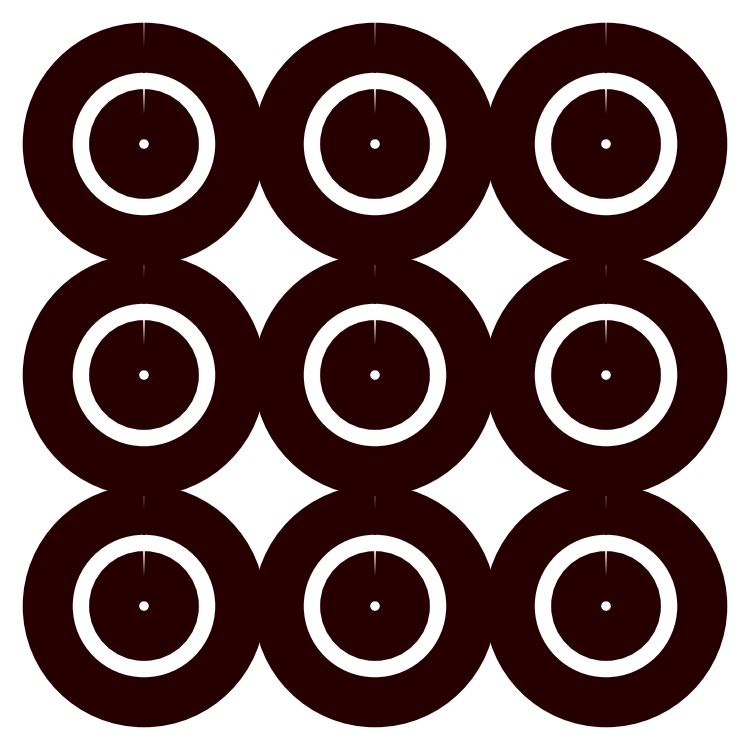
<metadata>
{"format":"dxf","ext":"dxf","renderer":"ezdxf+matplotlib","layout":"modelspace","background":"white","min_lineweight":24,"dpi":150}
</metadata>
<code>
0
SECTION
2
ENTITIES
0
POLYLINE
8
LAYER_1
66
     1
10
0
20
0
30
0
70
     1
0
VERTEX
8
LAYER_1
10
-12
20
-7
30
0
42
0.4142
0
VERTEX
8
LAYER_1
10
-17
20
-12
30
0
42
0.4142
0
VERTEX
8
LAYER_1
10
-12
20
-17
30
0
42
0.4142
0
VERTEX
8
LAYER_1
10
-7
20
-12
30
0
42
0.4142
0
SEQEND
8
LAYER_1
0
POLYLINE
8
LAYER_1
66
     1
10
0
20
0
30
0
70
     1
0
VERTEX
8
LAYER_1
10
-12
20
-10.45
30
0
42
0.4142
0
VERTEX
8
LAYER_1
10
-13.55
20
-12
30
0
42
0.4142
0
VERTEX
8
LAYER_1
10
-12
20
-13.55
30
0
42
0.4142
0
VERTEX
8
LAYER_1
10
-10.45
20
-12
30
0
42
0.4142
0
SEQEND
8
LAYER_1
0
POLYLINE
8
LAYER_1
66
     1
10
0
20
0
30
0
70
     1
0
VERTEX
8
LAYER_1
10
0
20
-7
30
0
42
0.4142
0
VERTEX
8
LAYER_1
10
-5
20
-12
30
0
42
0.4142
0
VERTEX
8
LAYER_1
10
0
20
-17
30
0
42
0.4142
0
VERTEX
8
LAYER_1
10
5
20
-12
30
0
42
0.4142
0
SEQEND
8
LAYER_1
0
POLYLINE
8
LAYER_1
66
     1
10
0
20
0
30
0
70
     1
0
VERTEX
8
LAYER_1
10
0
20
-10.45
30
0
42
0.4142
0
VERTEX
8
LAYER_1
10
-1.55
20
-12
30
0
42
0.4142
0
VERTEX
8
LAYER_1
10
0
20
-13.55
30
0
42
0.4142
0
VERTEX
8
LAYER_1
10
1.55
20
-12
30
0
42
0.4142
0
SEQEND
8
LAYER_1
0
POLYLINE
8
LAYER_1
66
     1
10
0
20
0
30
0
70
     1
0
VERTEX
8
LAYER_1
10
12
20
-7
30
0
42
0.4142
0
VERTEX
8
LAYER_1
10
7
20
-12
30
0
42
0.4142
0
VERTEX
8
LAYER_1
10
12
20
-17
30
0
42
0.4142
0
VERTEX
8
LAYER_1
10
17
20
-12
30
0
42
0.4142
0
SEQEND
8
LAYER_1
0
POLYLINE
8
LAYER_1
66
     1
10
0
20
0
30
0
70
     1
0
VERTEX
8
LAYER_1
10
12
20
-10.45
30
0
42
0.4142
0
VERTEX
8
LAYER_1
10
10.45
20
-12
30
0
42
0.4142
0
VERTEX
8
LAYER_1
10
12
20
-13.55
30
0
42
0.4142
0
VERTEX
8
LAYER_1
10
13.55
20
-12
30
0
42
0.4142
0
SEQEND
8
LAYER_1
0
POLYLINE
8
LAYER_1
66
     1
10
0
20
0
30
0
70
     1
0
VERTEX
8
LAYER_1
10
12
20
5
30
0
42
0.4142
0
VERTEX
8
LAYER_1
10
7
20
0
30
0
42
0.4142
0
VERTEX
8
LAYER_1
10
12
20
-5
30
0
42
0.4142
0
VERTEX
8
LAYER_1
10
17
20
0
30
0
42
0.4142
0
SEQEND
8
LAYER_1
0
POLYLINE
8
LAYER_1
66
     1
10
0
20
0
30
0
70
     1
0
VERTEX
8
LAYER_1
10
12
20
1.55
30
0
42
0.4142
0
VERTEX
8
LAYER_1
10
10.45
20
0
30
0
42
0.4142
0
VERTEX
8
LAYER_1
10
12
20
-1.55
30
0
42
0.4142
0
VERTEX
8
LAYER_1
10
13.55
20
0
30
0
42
0.4142
0
SEQEND
8
LAYER_1
0
POLYLINE
8
LAYER_1
66
     1
10
0
20
0
30
0
70
     1
0
VERTEX
8
LAYER_1
10
0
20
5
30
0
42
0.4142
0
VERTEX
8
LAYER_1
10
-5
20
0
30
0
42
0.4142
0
VERTEX
8
LAYER_1
10
0
20
-5
30
0
42
0.4142
0
VERTEX
8
LAYER_1
10
5
20
0
30
0
42
0.4142
0
SEQEND
8
LAYER_1
0
POLYLINE
8
LAYER_1
66
     1
10
0
20
0
30
0
70
     1
0
VERTEX
8
LAYER_1
10
0
20
1.55
30
0
42
0.4142
0
VERTEX
8
LAYER_1
10
-1.55
20
0
30
0
42
0.4142
0
VERTEX
8
LAYER_1
10
0
20
-1.55
30
0
42
0.4142
0
VERTEX
8
LAYER_1
10
1.55
20
0
30
0
42
0.4142
0
SEQEND
8
LAYER_1
0
POLYLINE
8
LAYER_1
66
     1
10
0
20
0
30
0
70
     1
0
VERTEX
8
LAYER_1
10
-12
20
5
30
0
42
0.4142
0
VERTEX
8
LAYER_1
10
-17
20
0
30
0
42
0.4142
0
VERTEX
8
LAYER_1
10
-12
20
-5
30
0
42
0.4142
0
VERTEX
8
LAYER_1
10
-7
20
0
30
0
42
0.4142
0
SEQEND
8
LAYER_1
0
POLYLINE
8
LAYER_1
66
     1
10
0
20
0
30
0
70
     1
0
VERTEX
8
LAYER_1
10
-12
20
1.55
30
0
42
0.4142
0
VERTEX
8
LAYER_1
10
-13.55
20
0
30
0
42
0.4142
0
VERTEX
8
LAYER_1
10
-12
20
-1.55
30
0
42
0.4142
0
VERTEX
8
LAYER_1
10
-10.45
20
0
30
0
42
0.4142
0
SEQEND
8
LAYER_1
0
POLYLINE
8
LAYER_1
66
     1
10
0
20
0
30
0
70
     1
0
VERTEX
8
LAYER_1
10
-12
20
17
30
0
42
0.4142
0
VERTEX
8
LAYER_1
10
-17
20
12
30
0
42
0.4142
0
VERTEX
8
LAYER_1
10
-12
20
7
30
0
42
0.4142
0
VERTEX
8
LAYER_1
10
-7
20
12
30
0
42
0.4142
0
SEQEND
8
LAYER_1
0
POLYLINE
8
LAYER_1
66
     1
10
0
20
0
30
0
70
     1
0
VERTEX
8
LAYER_1
10
-12
20
13.55
30
0
42
0.4142
0
VERTEX
8
LAYER_1
10
-13.55
20
12
30
0
42
0.4142
0
VERTEX
8
LAYER_1
10
-12
20
10.45
30
0
42
0.4142
0
VERTEX
8
LAYER_1
10
-10.45
20
12
30
0
42
0.4142
0
SEQEND
8
LAYER_1
0
POLYLINE
8
LAYER_1
66
     1
10
0
20
0
30
0
70
     1
0
VERTEX
8
LAYER_1
10
0
20
17
30
0
42
0.4142
0
VERTEX
8
LAYER_1
10
-5
20
12
30
0
42
0.4142
0
VERTEX
8
LAYER_1
10
0
20
7
30
0
42
0.4142
0
VERTEX
8
LAYER_1
10
5
20
12
30
0
42
0.4142
0
SEQEND
8
LAYER_1
0
POLYLINE
8
LAYER_1
66
     1
10
0
20
0
30
0
70
     1
0
VERTEX
8
LAYER_1
10
0
20
13.55
30
0
42
0.4142
0
VERTEX
8
LAYER_1
10
-1.55
20
12
30
0
42
0.4142
0
VERTEX
8
LAYER_1
10
0
20
10.45
30
0
42
0.4142
0
VERTEX
8
LAYER_1
10
1.55
20
12
30
0
42
0.4142
0
SEQEND
8
LAYER_1
0
POLYLINE
8
LAYER_1
66
     1
10
0
20
0
30
0
70
     1
0
VERTEX
8
LAYER_1
10
12
20
17
30
0
42
0.4142
0
VERTEX
8
LAYER_1
10
7
20
12
30
0
42
0.4142
0
VERTEX
8
LAYER_1
10
12
20
7
30
0
42
0.4142
0
VERTEX
8
LAYER_1
10
17
20
12
30
0
42
0.4142
0
SEQEND
8
LAYER_1
0
POLYLINE
8
LAYER_1
66
     1
10
0
20
0
30
0
70
     1
0
VERTEX
8
LAYER_1
10
12
20
13.55
30
0
42
0.4142
0
VERTEX
8
LAYER_1
10
10.45
20
12
30
0
42
0.4142
0
VERTEX
8
LAYER_1
10
12
20
10.45
30
0
42
0.4142
0
VERTEX
8
LAYER_1
10
13.55
20
12
30
0
42
0.4142
0
SEQEND
8
LAYER_1
0
ENDSEC
0
EOF

</code>
